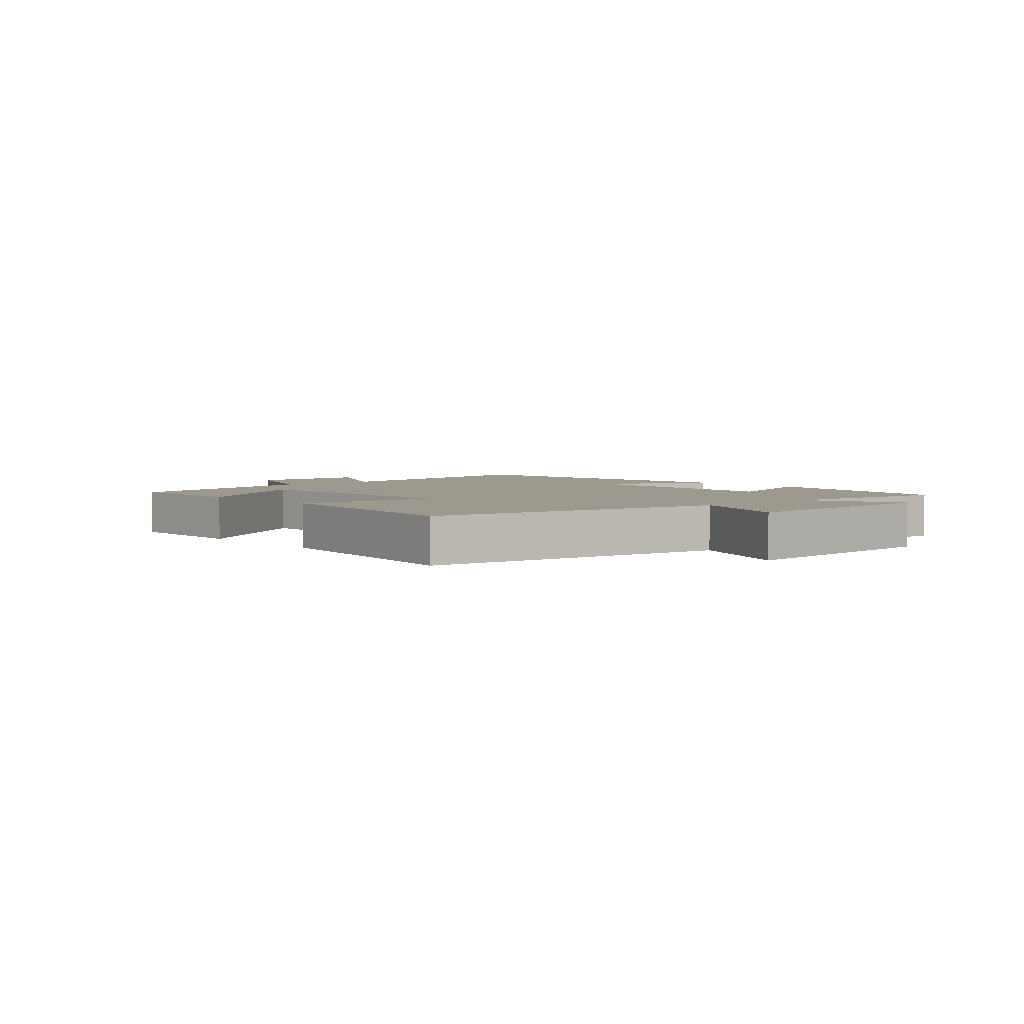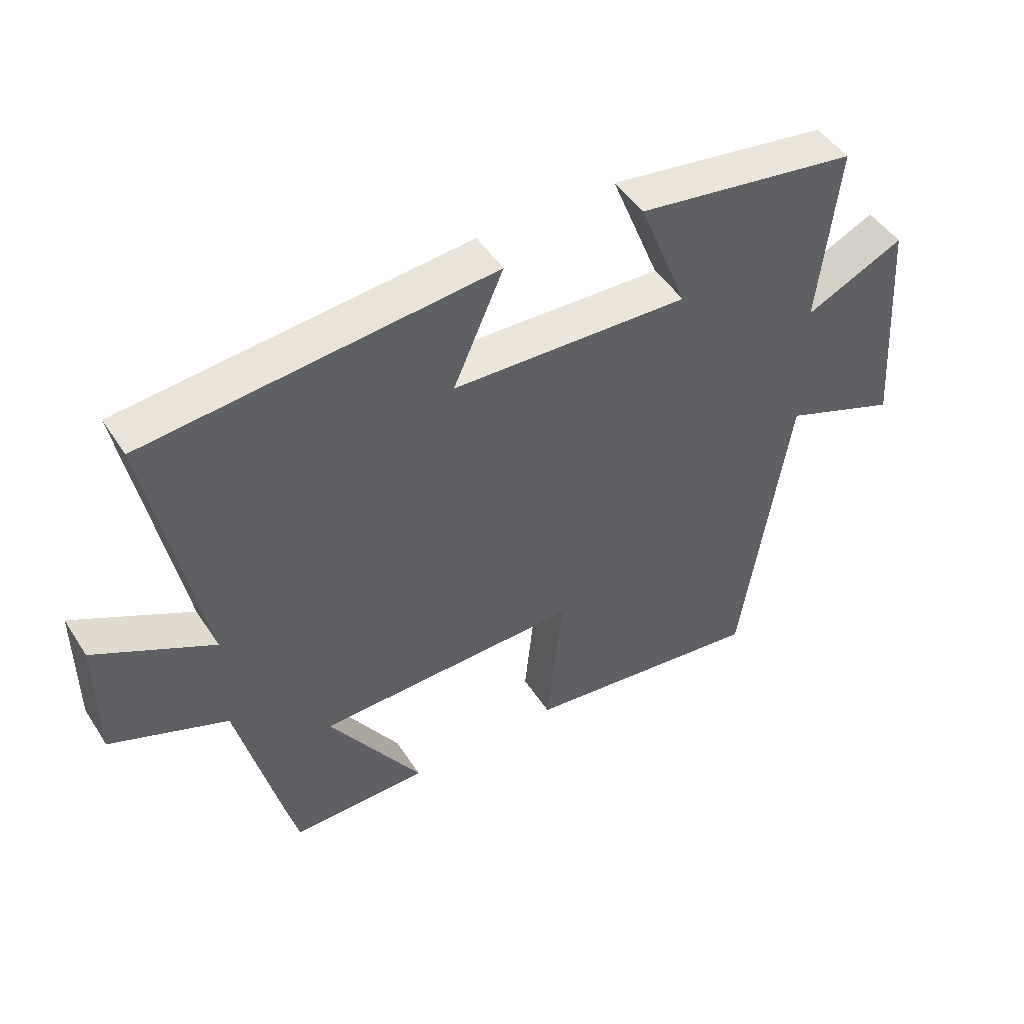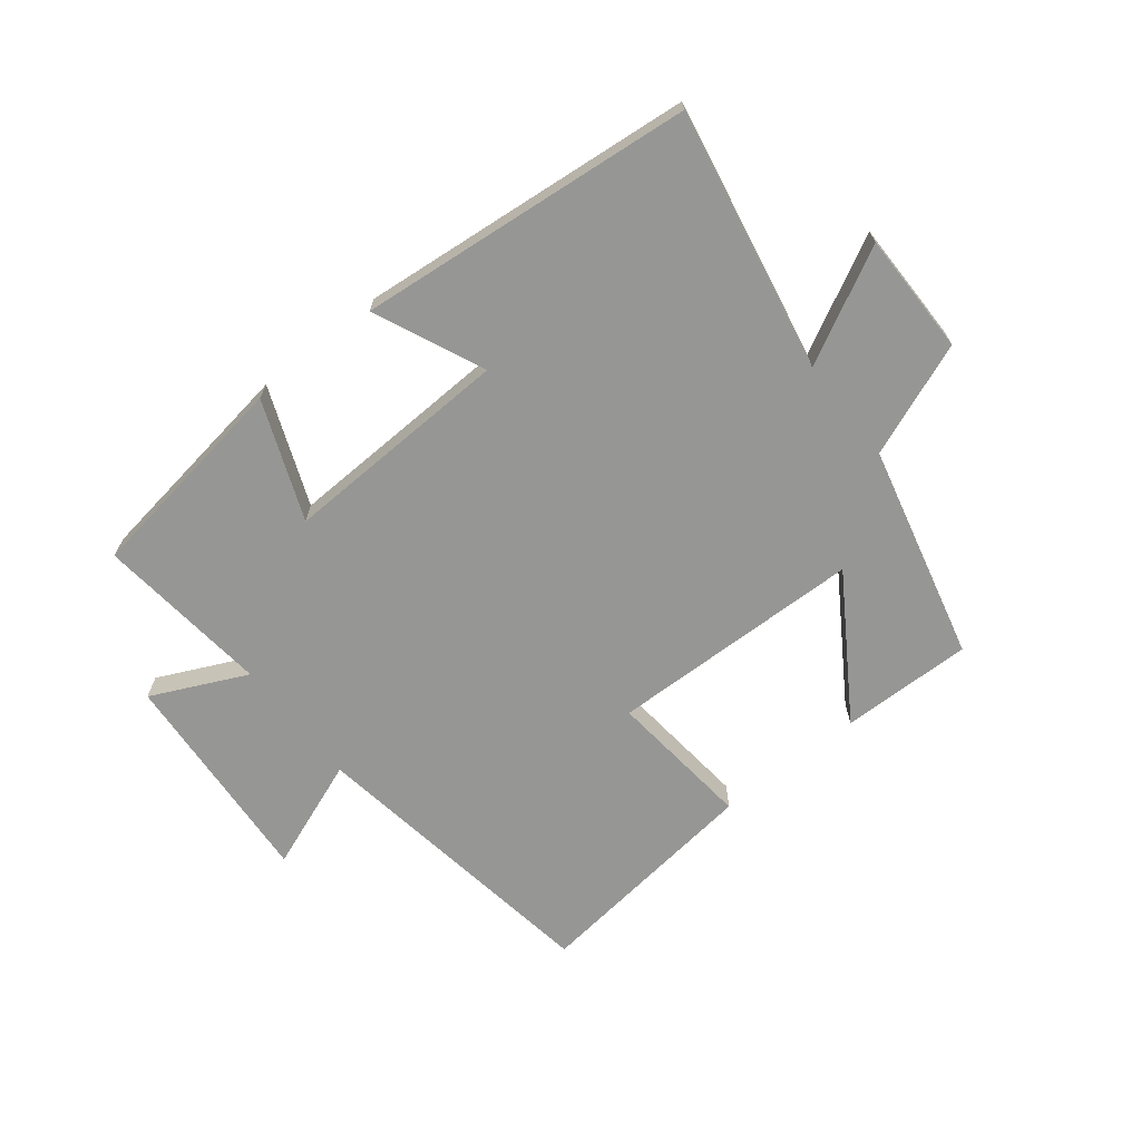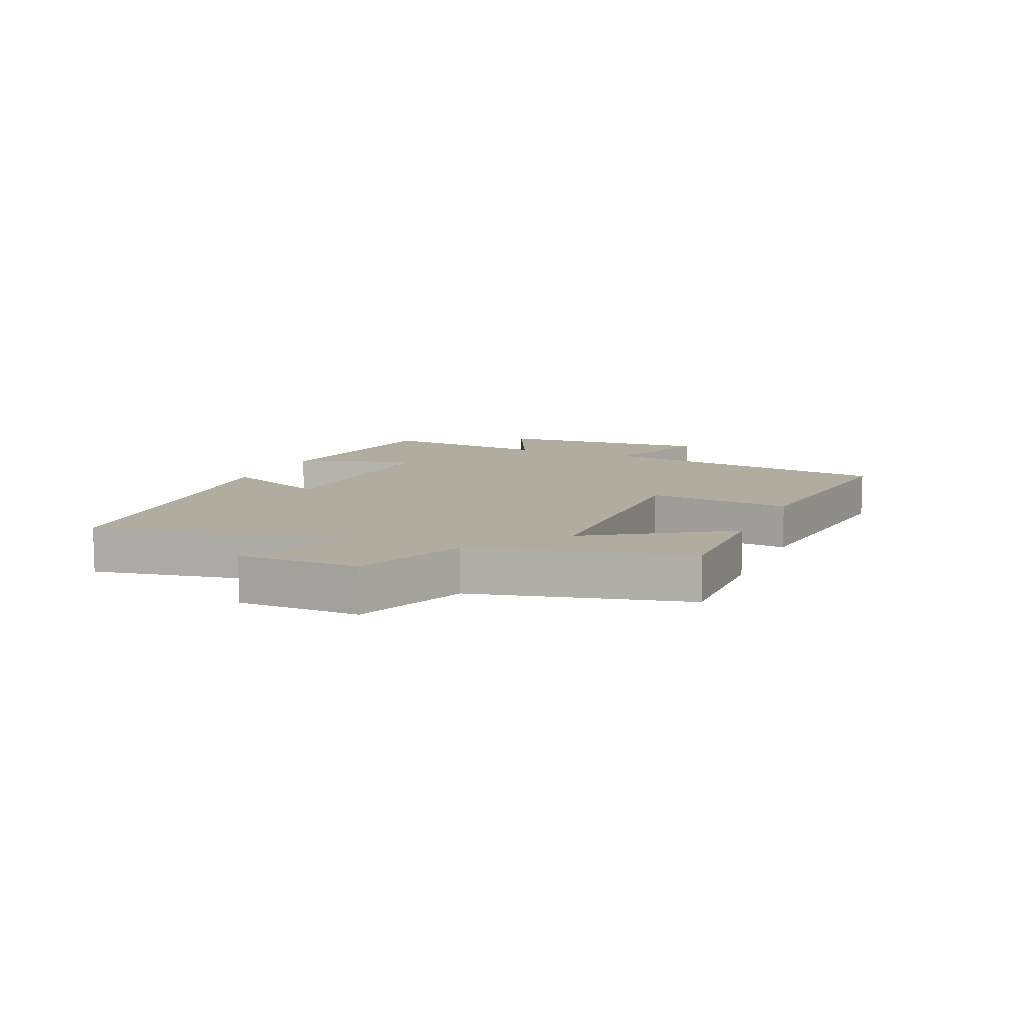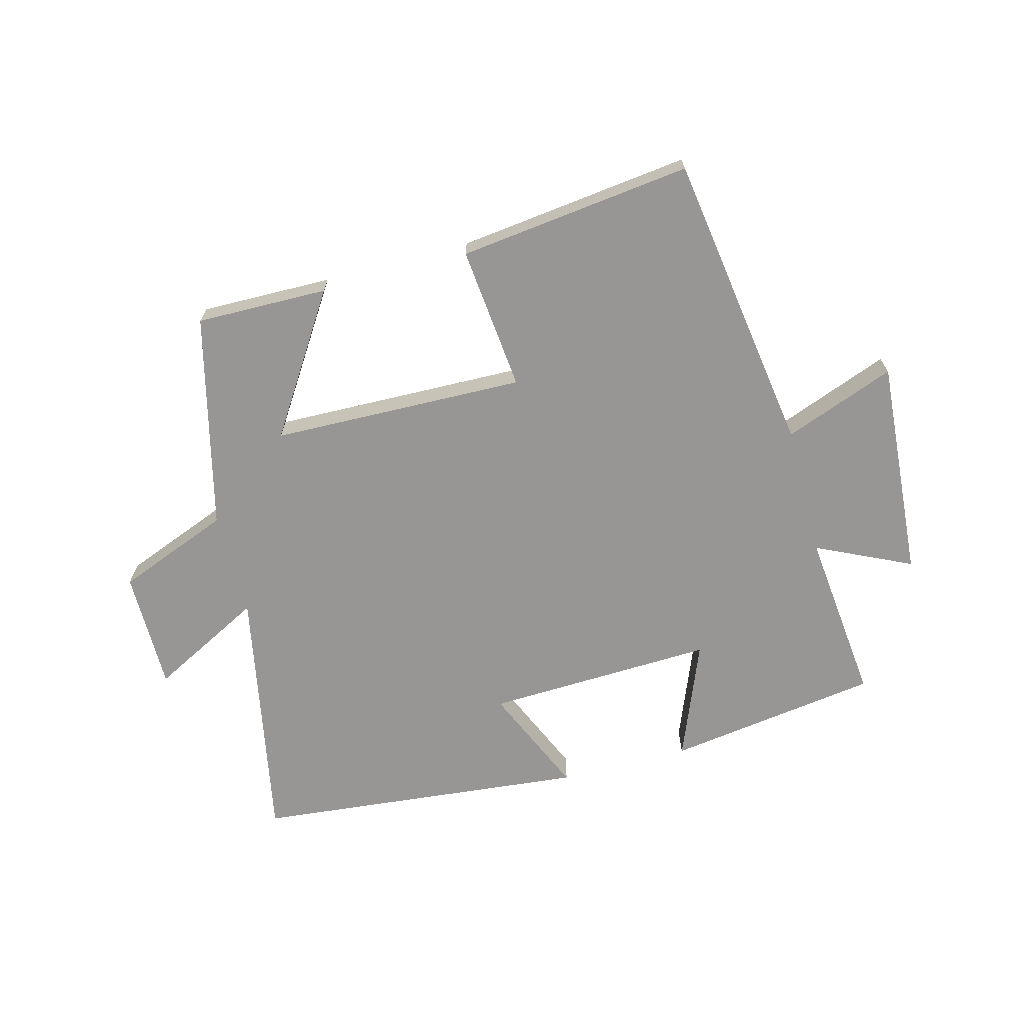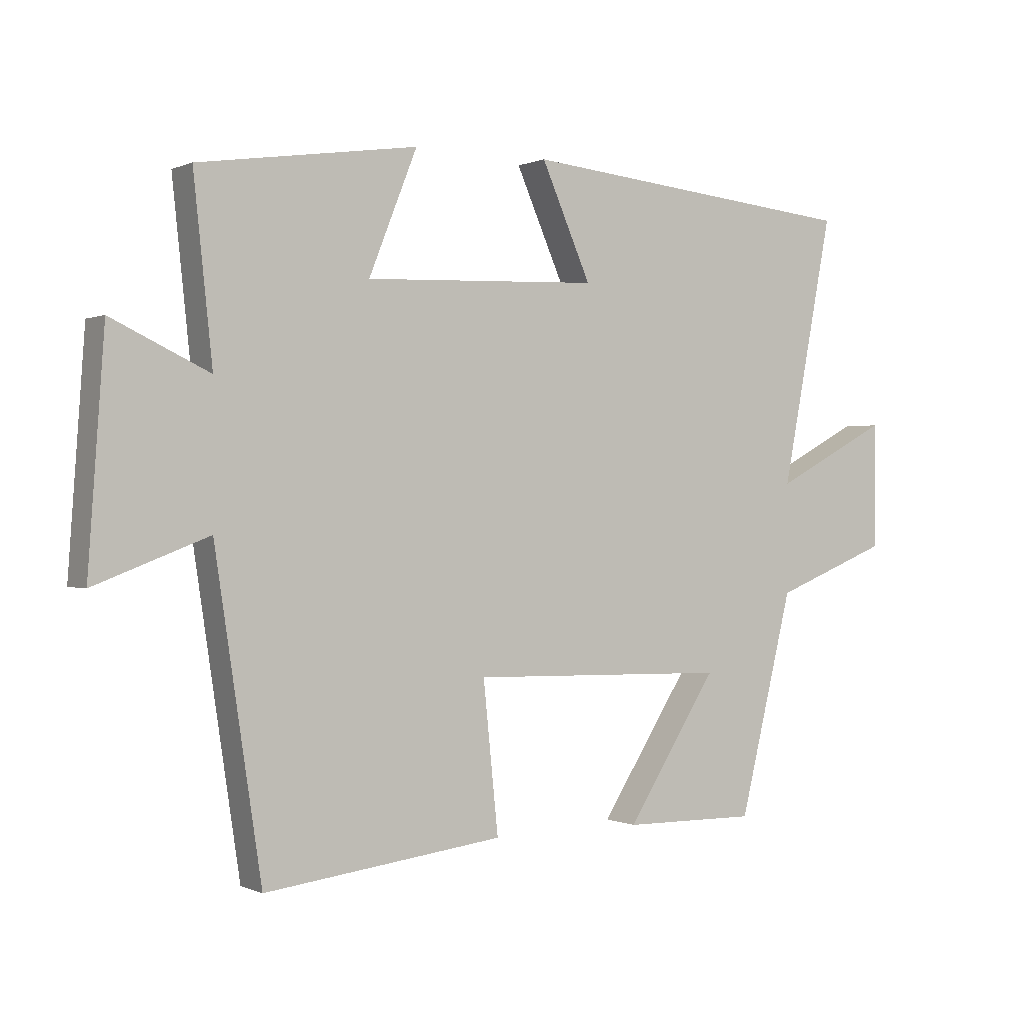
<metadata>
{"format":"obj","ext":"obj","renderer":"f3d","projection":"perspective","resolution":1024,"background":"white","views":[{"elev":3.5,"azim":-130.9,"up":"+Y"},{"elev":47.6,"azim":148.6,"up":"+Z"},{"elev":-67.7,"azim":38.4,"up":"+Y"},{"elev":9.9,"azim":113.3,"up":"+Y"},{"elev":-67.9,"azim":-165.2,"up":"+Y"},{"elev":0.2,"azim":-32.4,"up":"+Z"}]}
</metadata>
<code>
v -0.426 0.07 -0.546
v -0.5 0.07 -0.053
v -0.681 0.07 -0.122
v -0.655 0.07 0.238
v -0.5 0.07 0.165
v -0.53 0.07 0.449
v -0.182 0.07 0.5
v -0.259 0.07 0.307
v 0.115 0.07 0.321
v 0.036 0.07 0.5
v 0.582 0.07 0.446
v 0.5 0.07 0.021
v 0.685 0.07 0.118
v 0.685 0.07 -0.08
v 0.5 0.07 -0.153
v 0.414 0.07 -0.503
v 0.199 0.07 -0.5
v 0.345 0.07 -0.274
v -0.069 0.07 -0.264
v -0.045 0.07 -0.5
v -0.426 0 -0.546
v -0.5 0 -0.053
v -0.681 0 -0.122
v -0.655 0 0.238
v -0.5 0 0.165
v -0.53 0 0.449
v -0.182 0 0.5
v -0.259 0 0.307
v 0.115 0 0.321
v 0.036 0 0.5
v 0.582 0 0.446
v 0.5 0 0.021
v 0.685 0 0.118
v 0.685 0 -0.08
v 0.5 0 -0.153
v 0.414 0 -0.503
v 0.199 0 -0.5
v 0.345 0 -0.274
v -0.069 0 -0.264
v -0.045 0 -0.5
f 19 20 1 2
f 18 19 2
f 15 16 17 18
f 15 18 2
f 12 13 14 15
f 12 15 2
f 9 10 11 12
f 8 9 12 2
f 5 6 7 8
f 5 8 2 3
f 3 4 5
f 22 21 40 39
f 22 39 38
f 38 37 36 35
f 22 38 35
f 35 34 33 32
f 22 35 32
f 32 31 30 29
f 22 32 29 28
f 28 27 26 25
f 23 22 28 25
f 25 24 23
f 1 21 22 2
f 2 22 23 3
f 3 23 24 4
f 4 24 25 5
f 5 25 26 6
f 6 26 27 7
f 7 27 28 8
f 8 28 29 9
f 9 29 30 10
f 10 30 31 11
f 11 31 32 12
f 12 32 33 13
f 13 33 34 14
f 14 34 35 15
f 15 35 36 16
f 16 36 37 17
f 17 37 38 18
f 18 38 39 19
f 19 39 40 20
f 20 40 21 1

</code>
